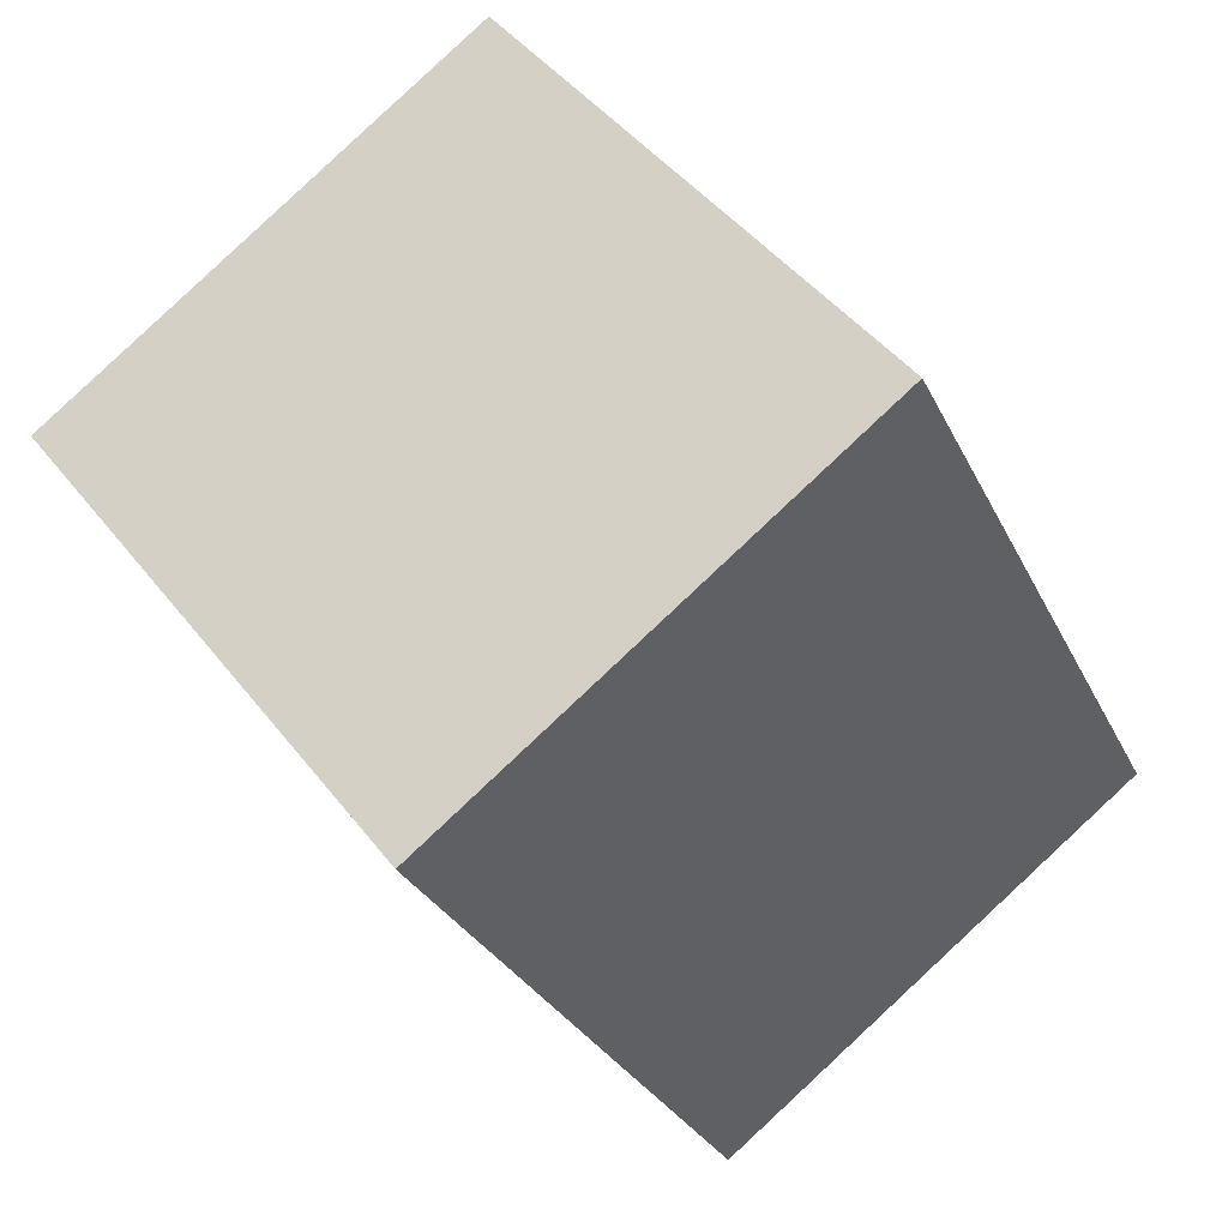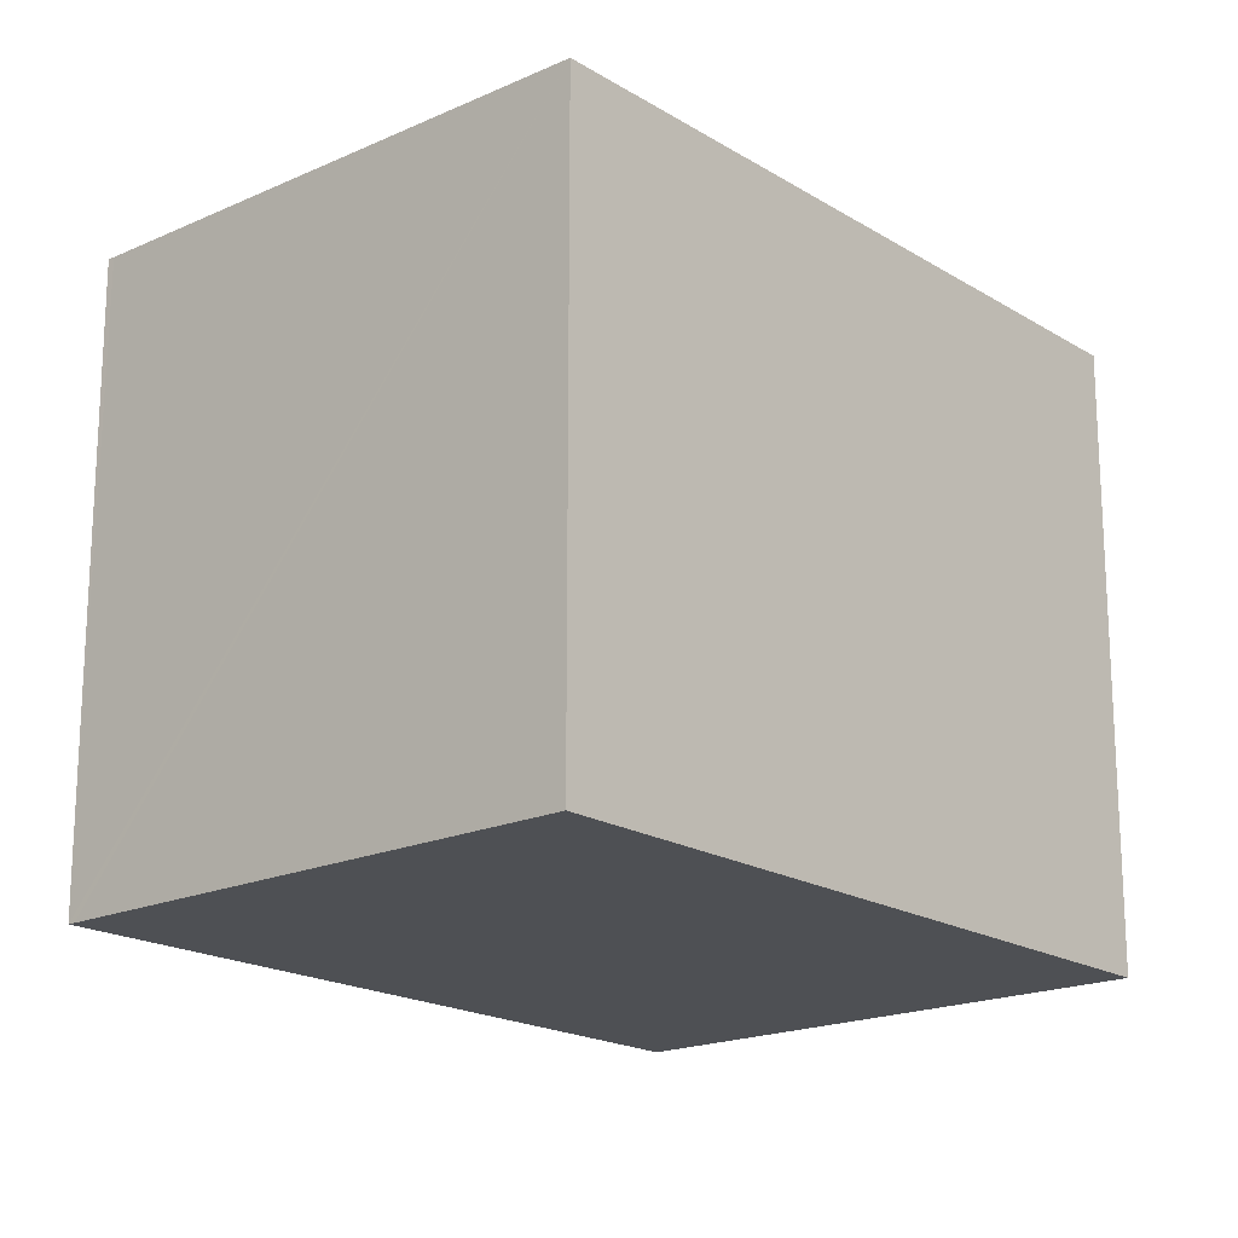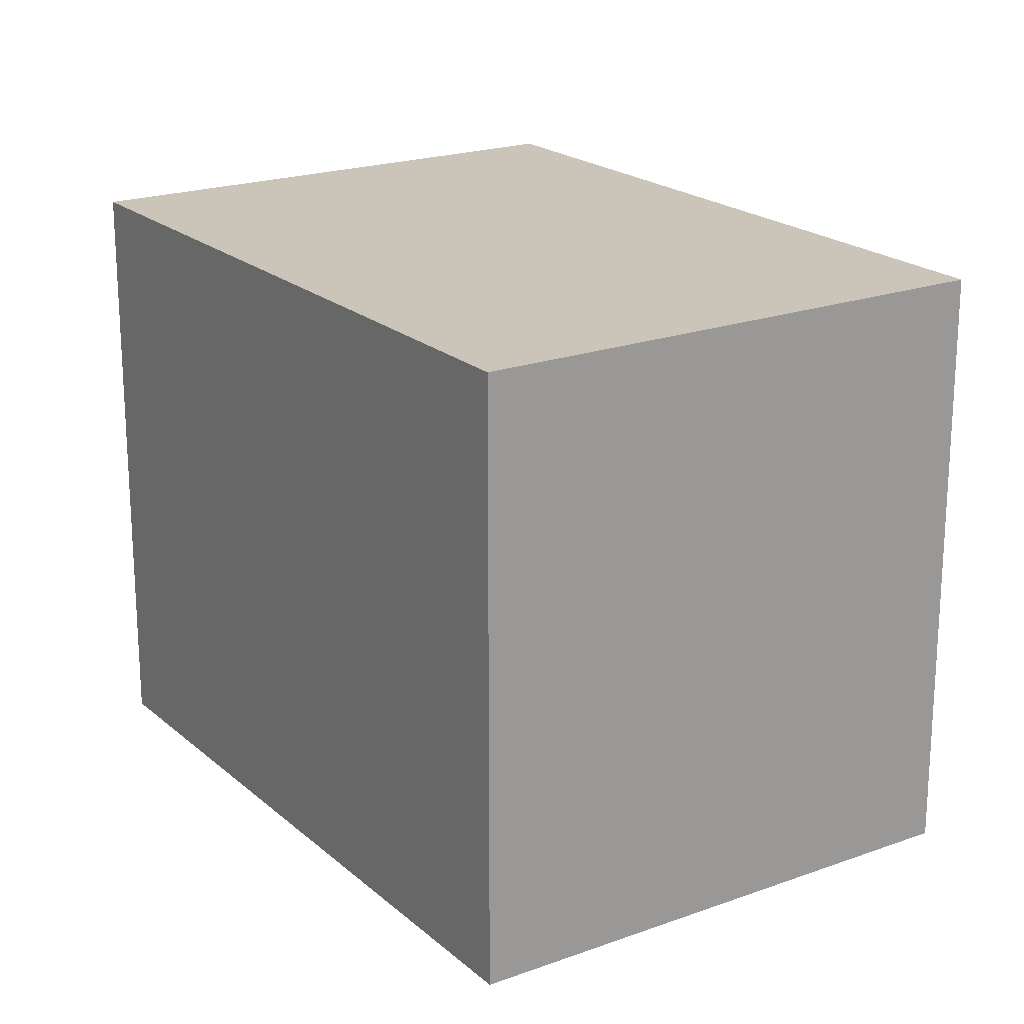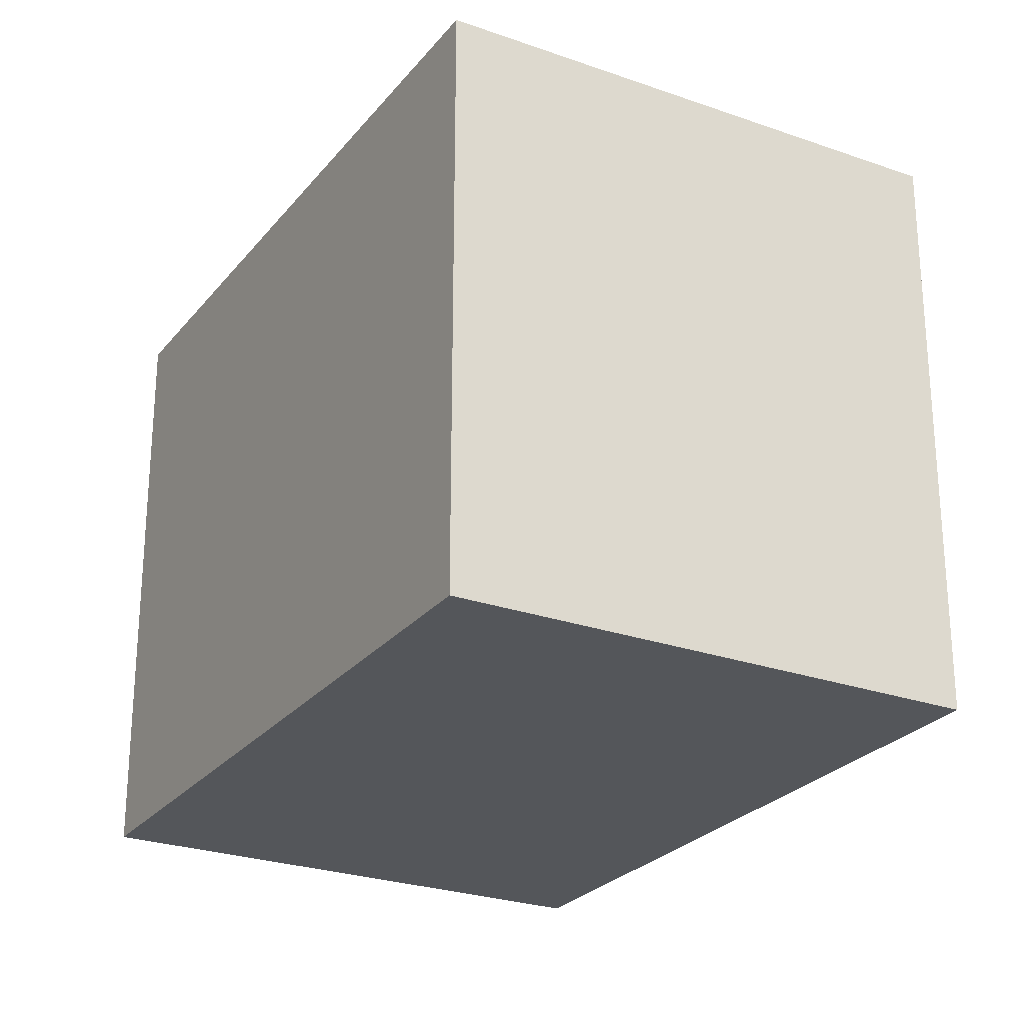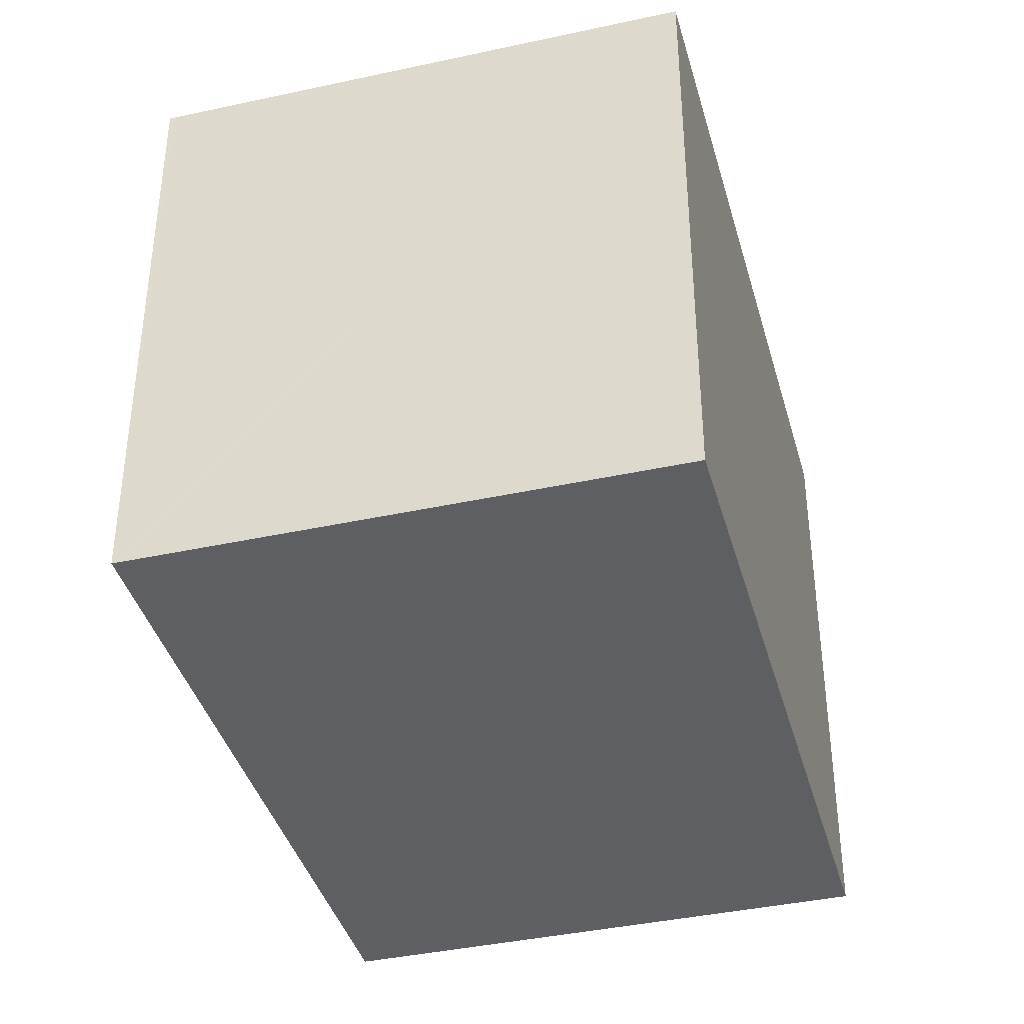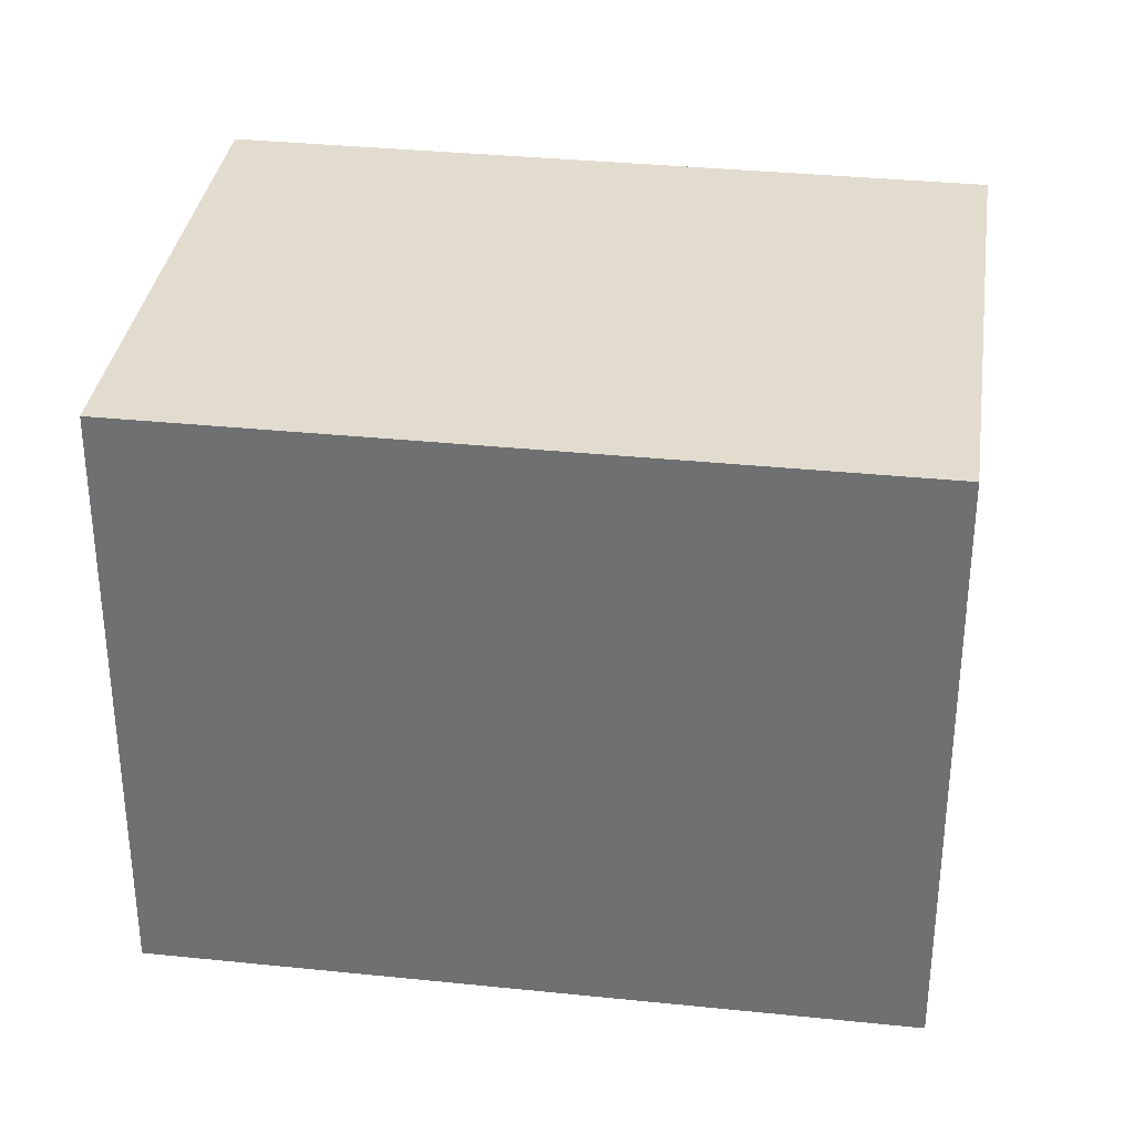
<metadata>
{"format":"obj","ext":"obj","renderer":"f3d","projection":"perspective","resolution":1024,"background":"white","views":[{"elev":45.1,"azim":-35.1,"up":"+Z"},{"elev":-18.8,"azim":14.1,"up":"+Y"},{"elev":20.5,"azim":119.8,"up":"+Y"},{"elev":-25.7,"azim":123.8,"up":"+Y"},{"elev":-39.6,"azim":-11.5,"up":"+Y"},{"elev":34.0,"azim":71.3,"up":"+Y"}]}
</metadata>
<code>
v  0.471 4.797 -0.938
v  6.586 4.797 -3.388
v  2.685 4.797 -5.347
v  0.031 4.797 -0.062
v  0 4.797 2.937e-16
v  0.051 4.797 0.025
v  1.05 4.797 0.527
v  3.901 4.797 1.959
v  6.586 2.075e-16 -3.388
v  2.685 3.274e-16 -5.347
v  0.471 5.744e-17 -0.938
v  0 0 0
v  0.031 3.796e-18 -0.062
v  0.051 -1.531e-18 0.025
v  3.901 -1.2e-16 1.959
v  1.05 -3.227e-17 0.527
g defaultobject
f 1 2 3
f 2 1 4
f 2 4 5
f 2 5 6
f 2 6 7
f 2 7 8
f 9 3 2
f 3 9 10
f 10 1 3
f 1 10 11
f 1 11 4
f 4 11 5
f 5 11 12
f 12 11 13
f 12 6 5
f 6 12 7
f 7 12 8
f 8 12 14
f 8 14 15
f 15 14 16
f 15 2 8
f 2 15 9
f 9 11 10
f 11 9 13
f 13 9 12
f 12 9 14
f 14 9 16
f 16 9 15

</code>
